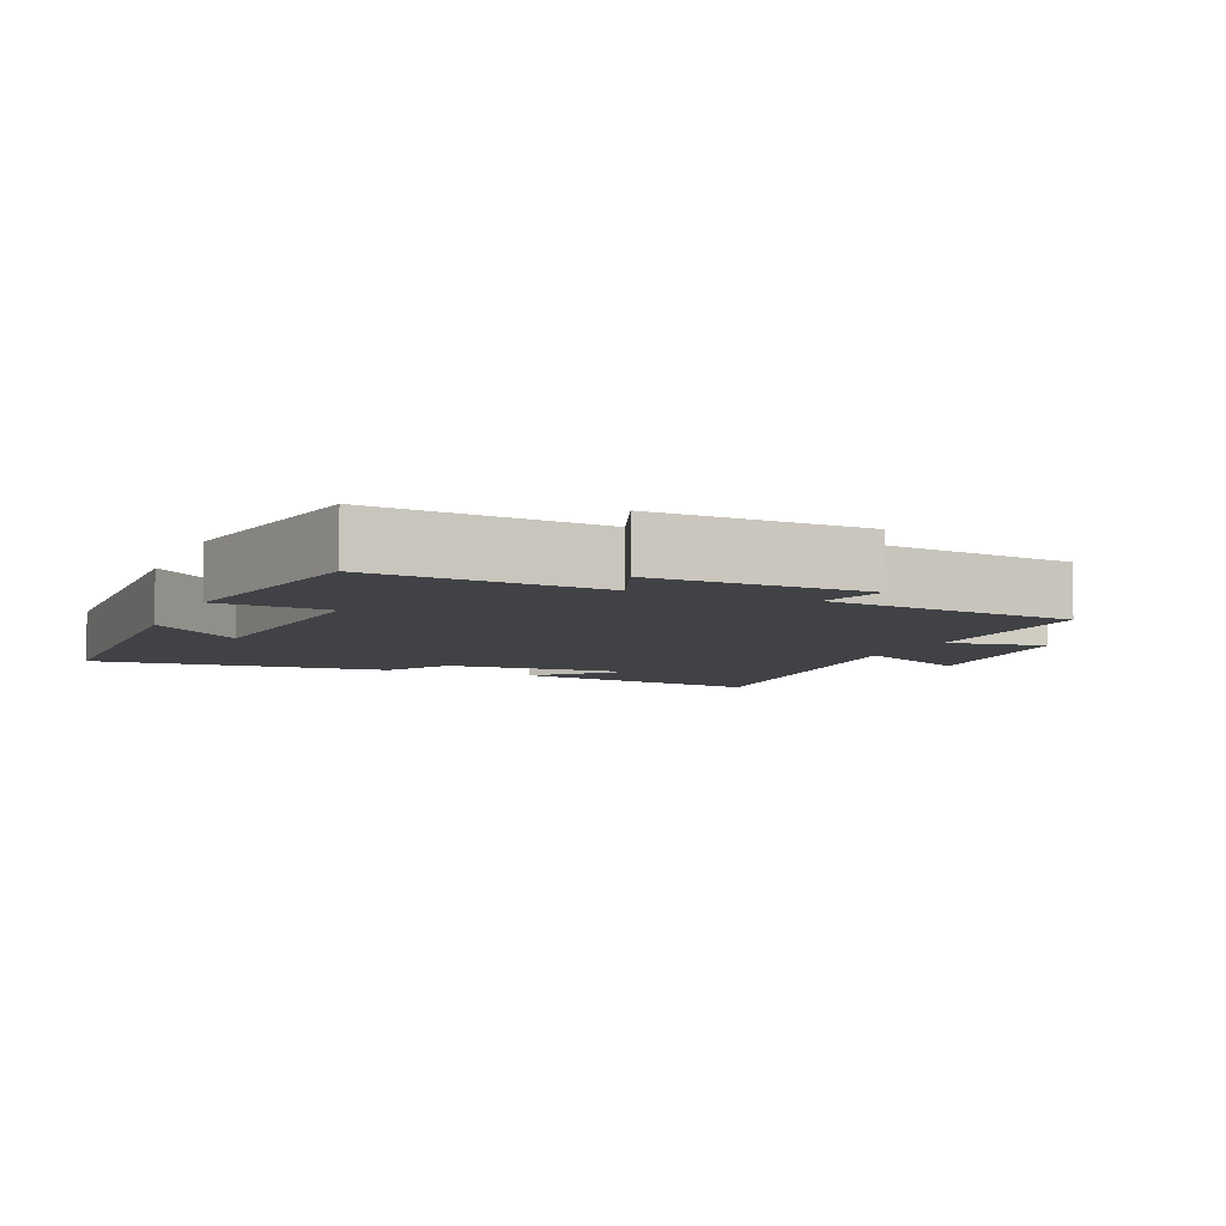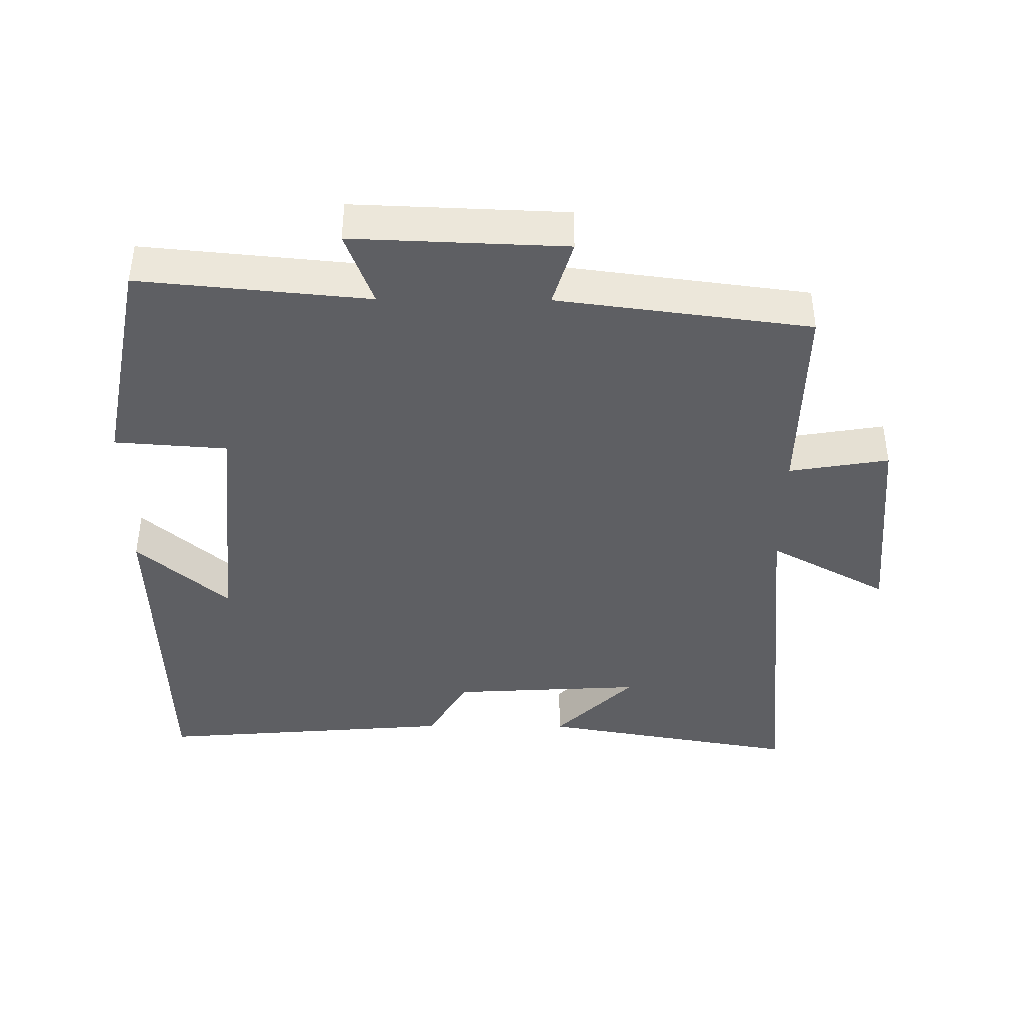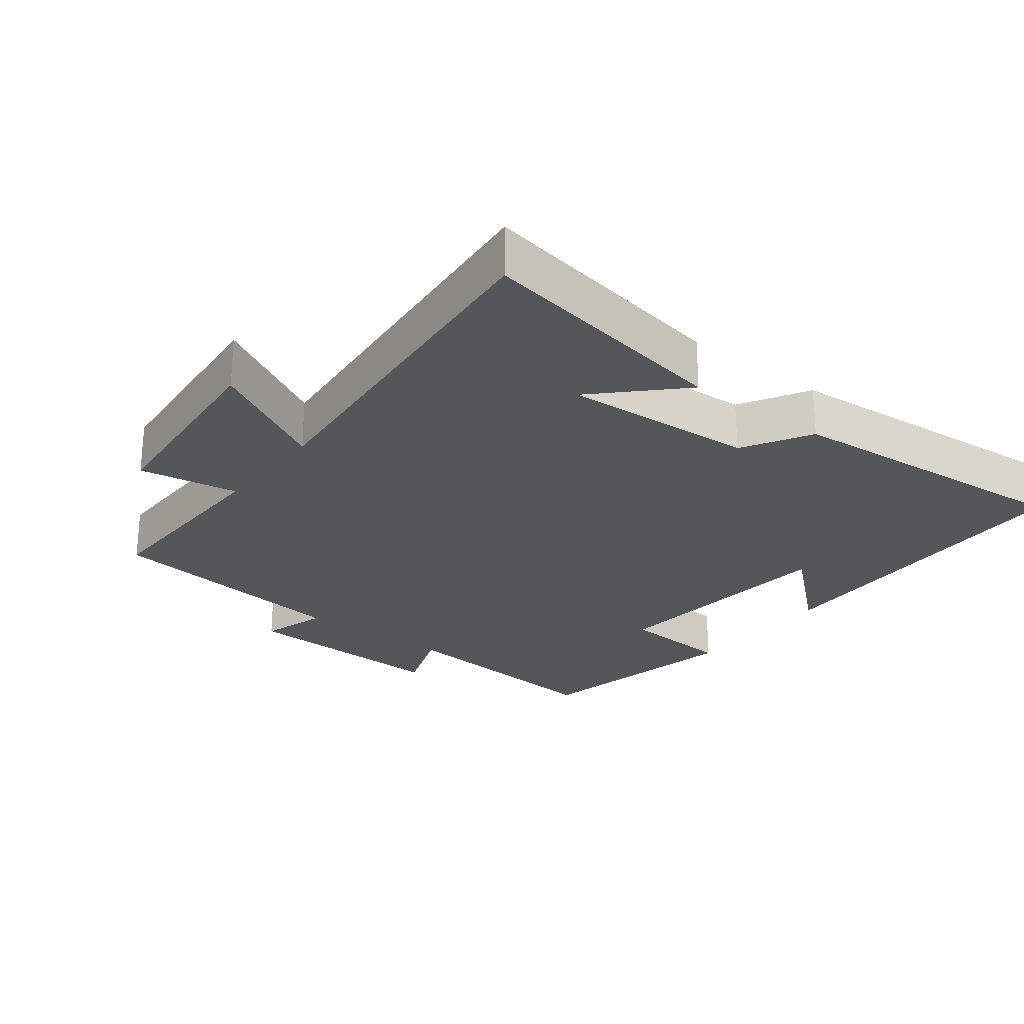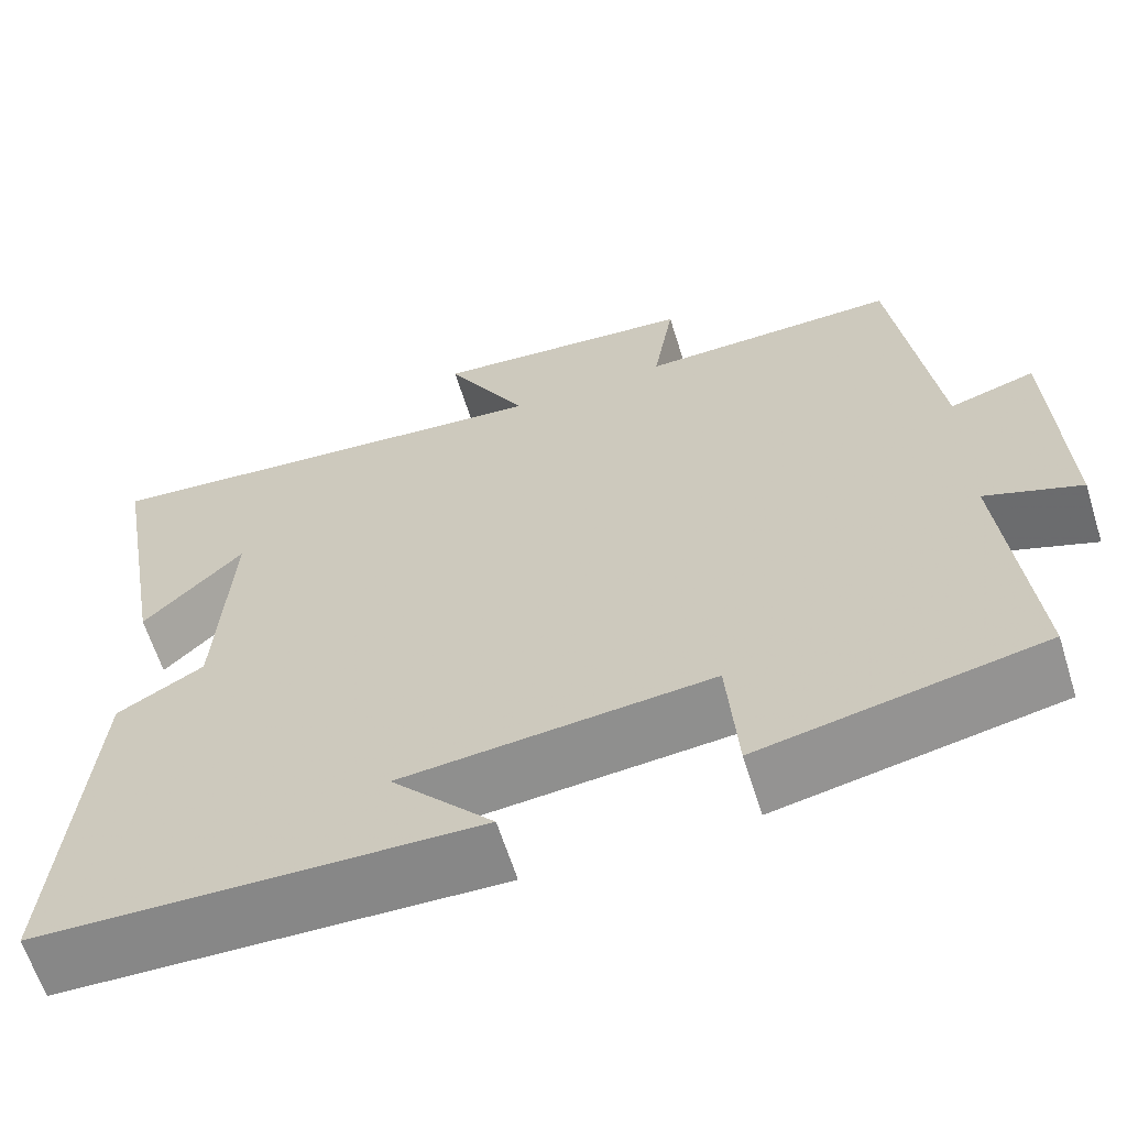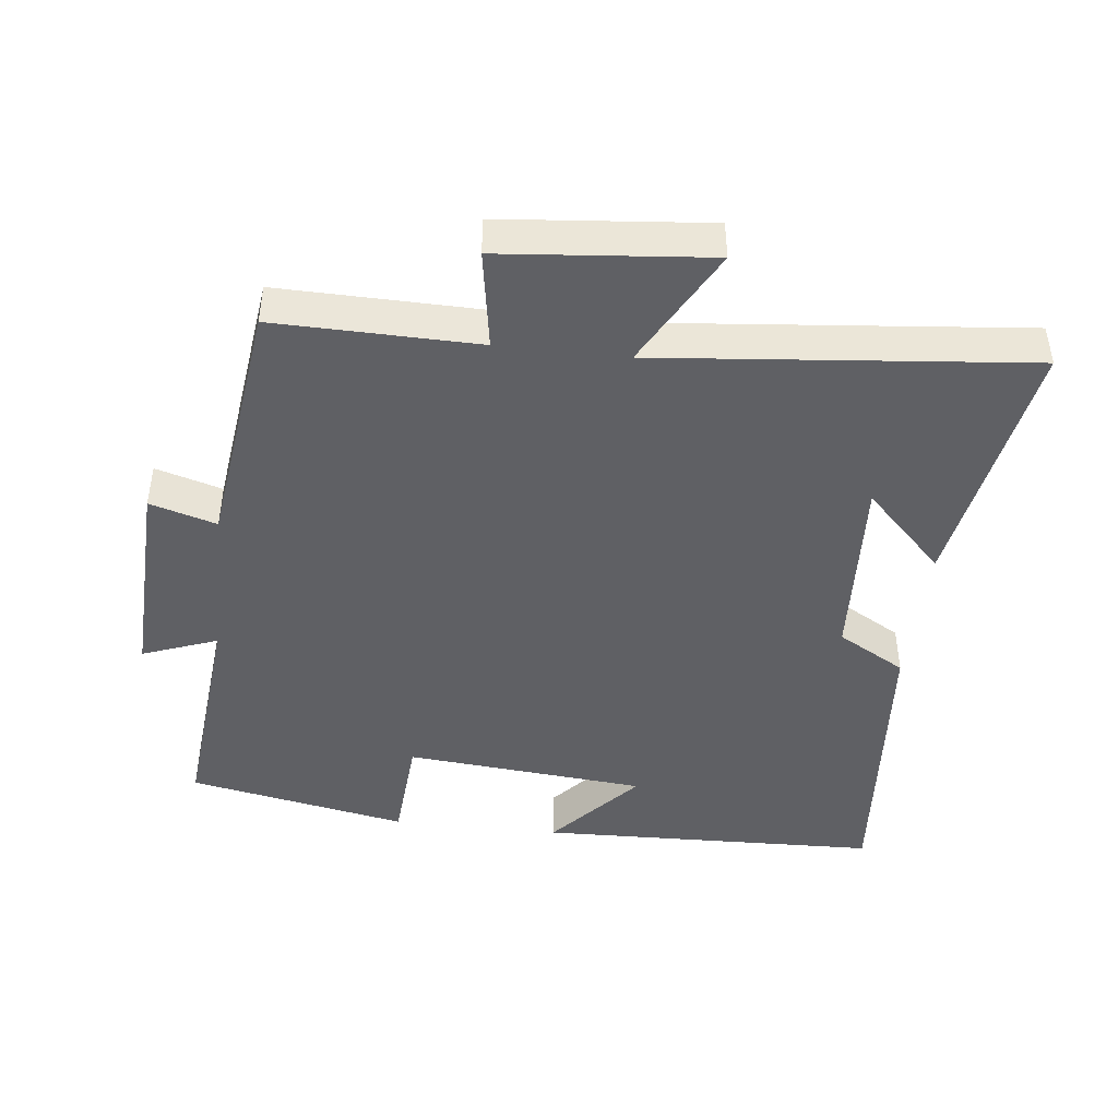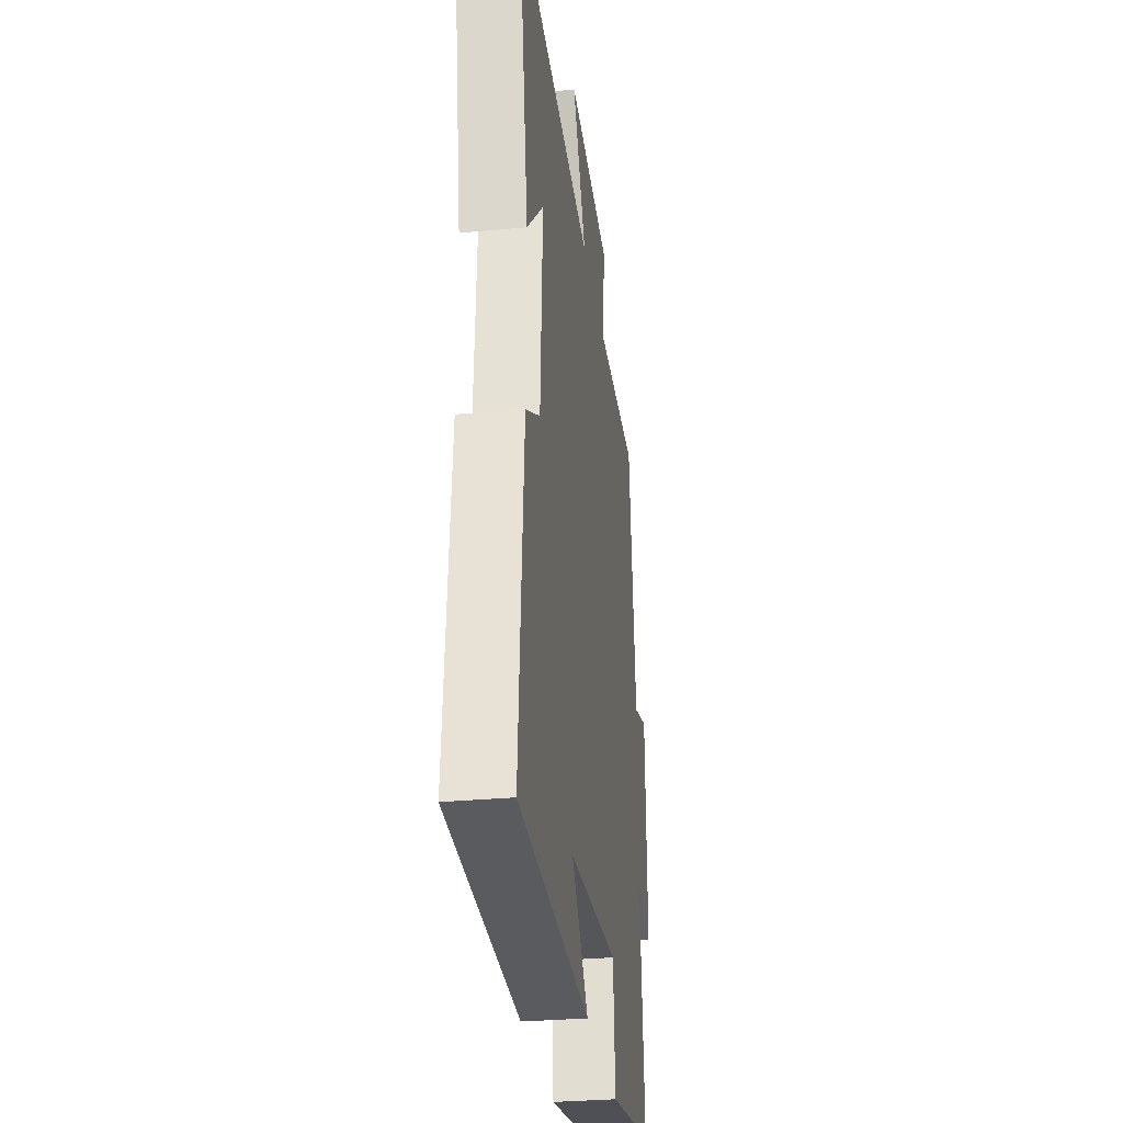
<metadata>
{"format":"obj","ext":"obj","renderer":"f3d","projection":"perspective","resolution":1024,"background":"white","views":[{"elev":-6.6,"azim":-113.1,"up":"+Y"},{"elev":-41.4,"azim":-90.4,"up":"+Y"},{"elev":-25.3,"azim":52.3,"up":"+Y"},{"elev":-63.2,"azim":-162.6,"up":"+Z"},{"elev":-44.4,"azim":-6.5,"up":"+Y"},{"elev":-30.6,"azim":97.7,"up":"+Z"}]}
</metadata>
<code>
v 0.566 0.07 0.552
v 0.5 0.07 0.173
v 0.385 0.07 0.288
v 0.401 0.07 0.008
v 0.5 0.07 -0.049
v 0.535 0.07 -0.485
v 0.036 0.07 -0.5
v 0.152 0.07 -0.368
v -0.2 0.07 -0.336
v -0.212 0.07 -0.5
v -0.532 0.07 -0.437
v -0.5 0.07 -0.103
v -0.609 0.07 -0.144
v -0.597 0.07 0.166
v -0.5 0.07 0.137
v -0.452 0.07 0.505
v -0.157 0.07 0.5
v -0.181 0.07 0.645
v 0.121 0.07 0.673
v 0.027 0.07 0.5
v 0.566 0 0.552
v 0.5 0 0.173
v 0.385 0 0.288
v 0.401 0 0.008
v 0.5 0 -0.049
v 0.535 0 -0.485
v 0.036 0 -0.5
v 0.152 0 -0.368
v -0.2 0 -0.336
v -0.212 0 -0.5
v -0.532 0 -0.437
v -0.5 0 -0.103
v -0.609 0 -0.144
v -0.597 0 0.166
v -0.5 0 0.137
v -0.452 0 0.505
v -0.157 0 0.5
v -0.181 0 0.645
v 0.121 0 0.673
v 0.027 0 0.5
f 17 18 19 20
f 15 16 17
f 15 17 20
f 12 13 14 15
f 12 15 20 1
f 9 10 11 12
f 8 9 12
f 5 6 7 8
f 4 5 8 12
f 3 4 12
f 1 2 3
f 1 3 12
f 40 39 38 37
f 37 36 35
f 40 37 35
f 35 34 33 32
f 21 40 35 32
f 32 31 30 29
f 32 29 28
f 28 27 26 25
f 32 28 25 24
f 32 24 23
f 23 22 21
f 32 23 21
f 1 21 22 2
f 2 22 23 3
f 3 23 24 4
f 4 24 25 5
f 5 25 26 6
f 6 26 27 7
f 7 27 28 8
f 8 28 29 9
f 9 29 30 10
f 10 30 31 11
f 11 31 32 12
f 12 32 33 13
f 13 33 34 14
f 14 34 35 15
f 15 35 36 16
f 16 36 37 17
f 17 37 38 18
f 18 38 39 19
f 19 39 40 20
f 20 40 21 1

</code>
